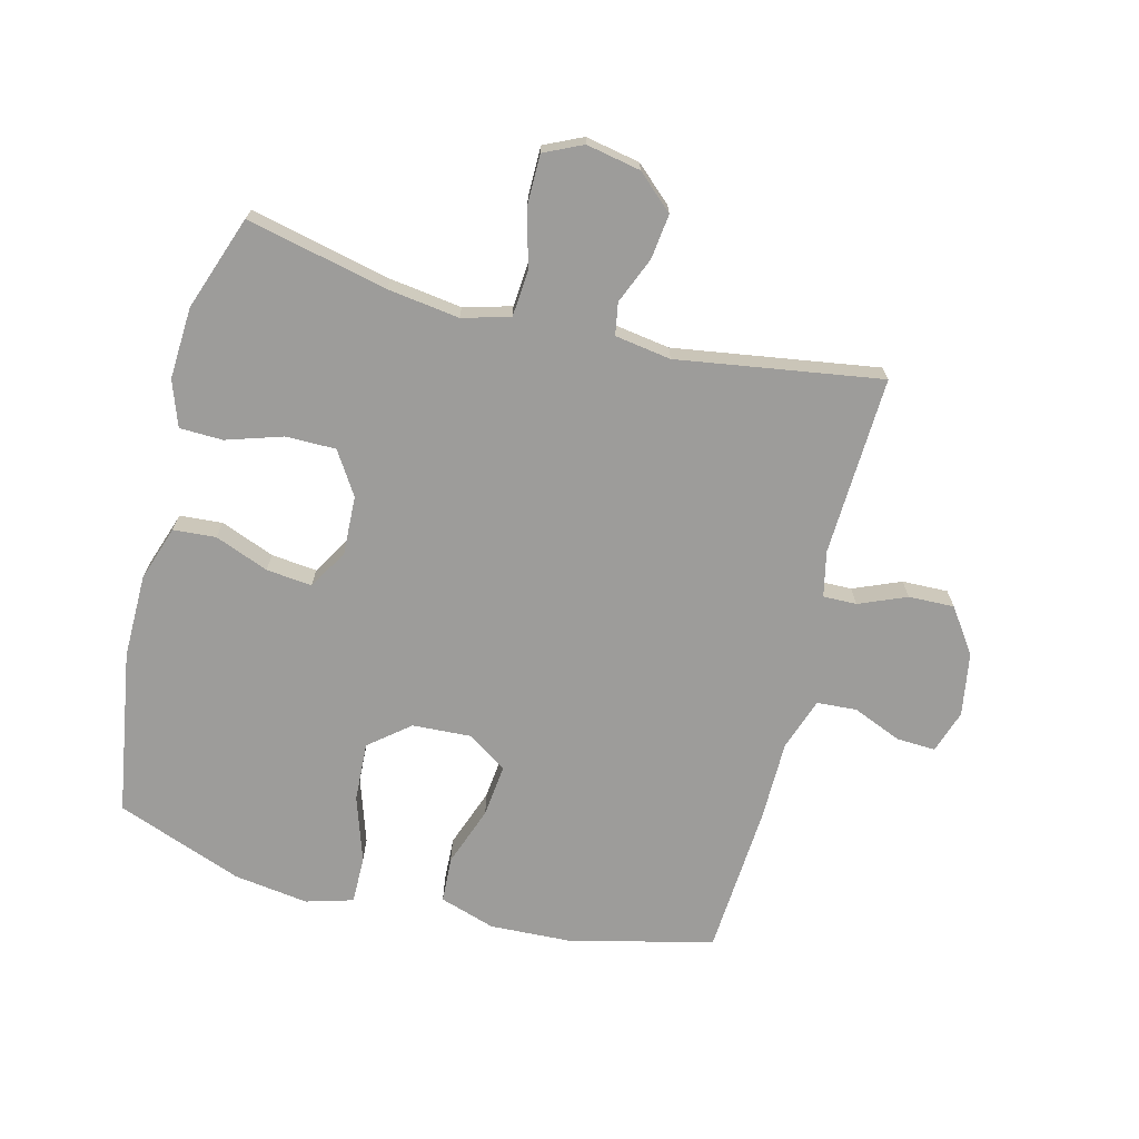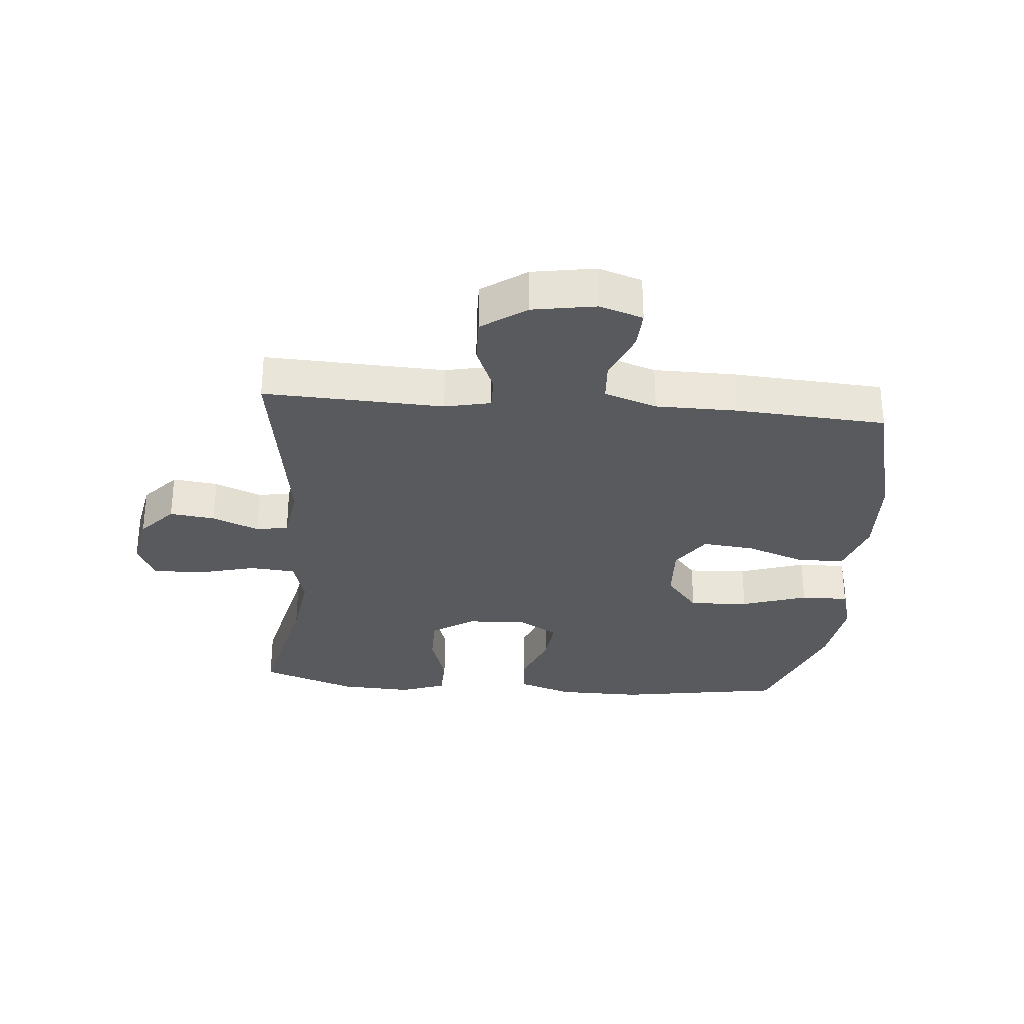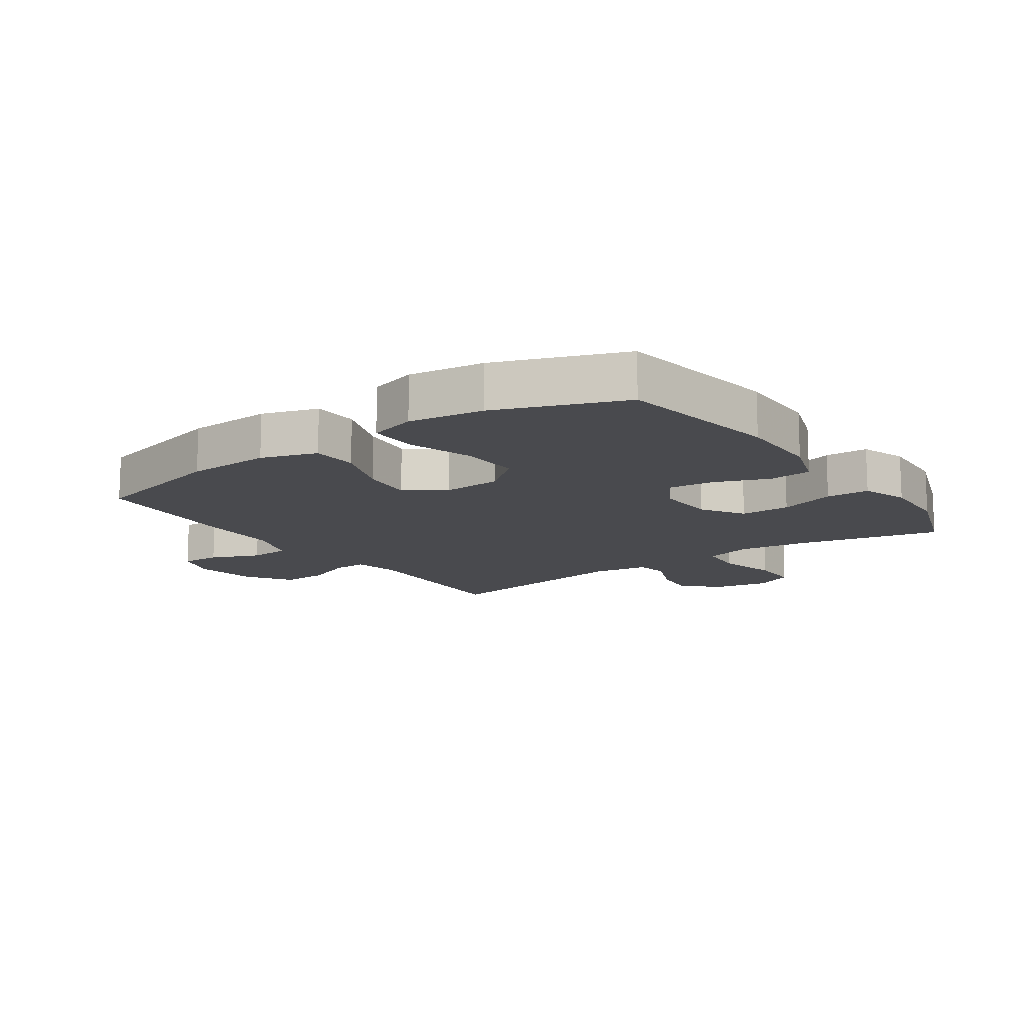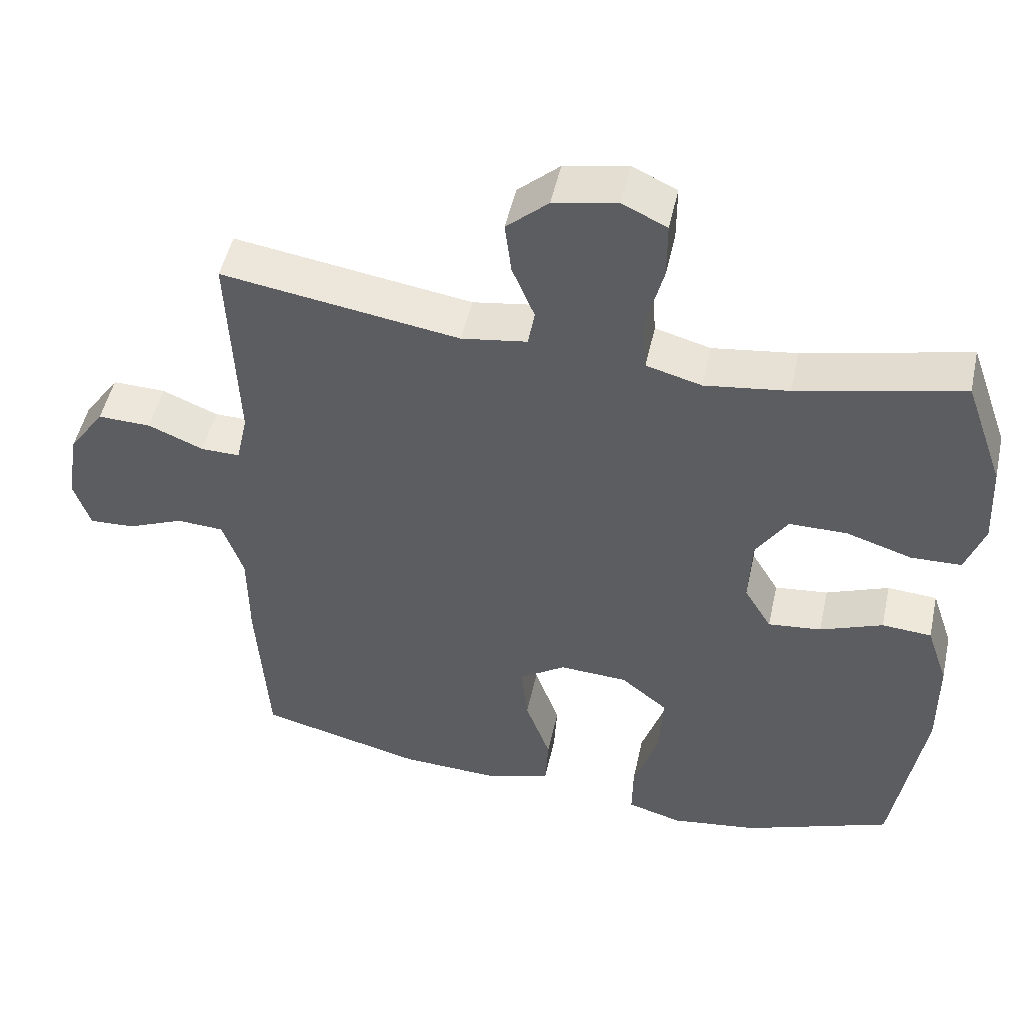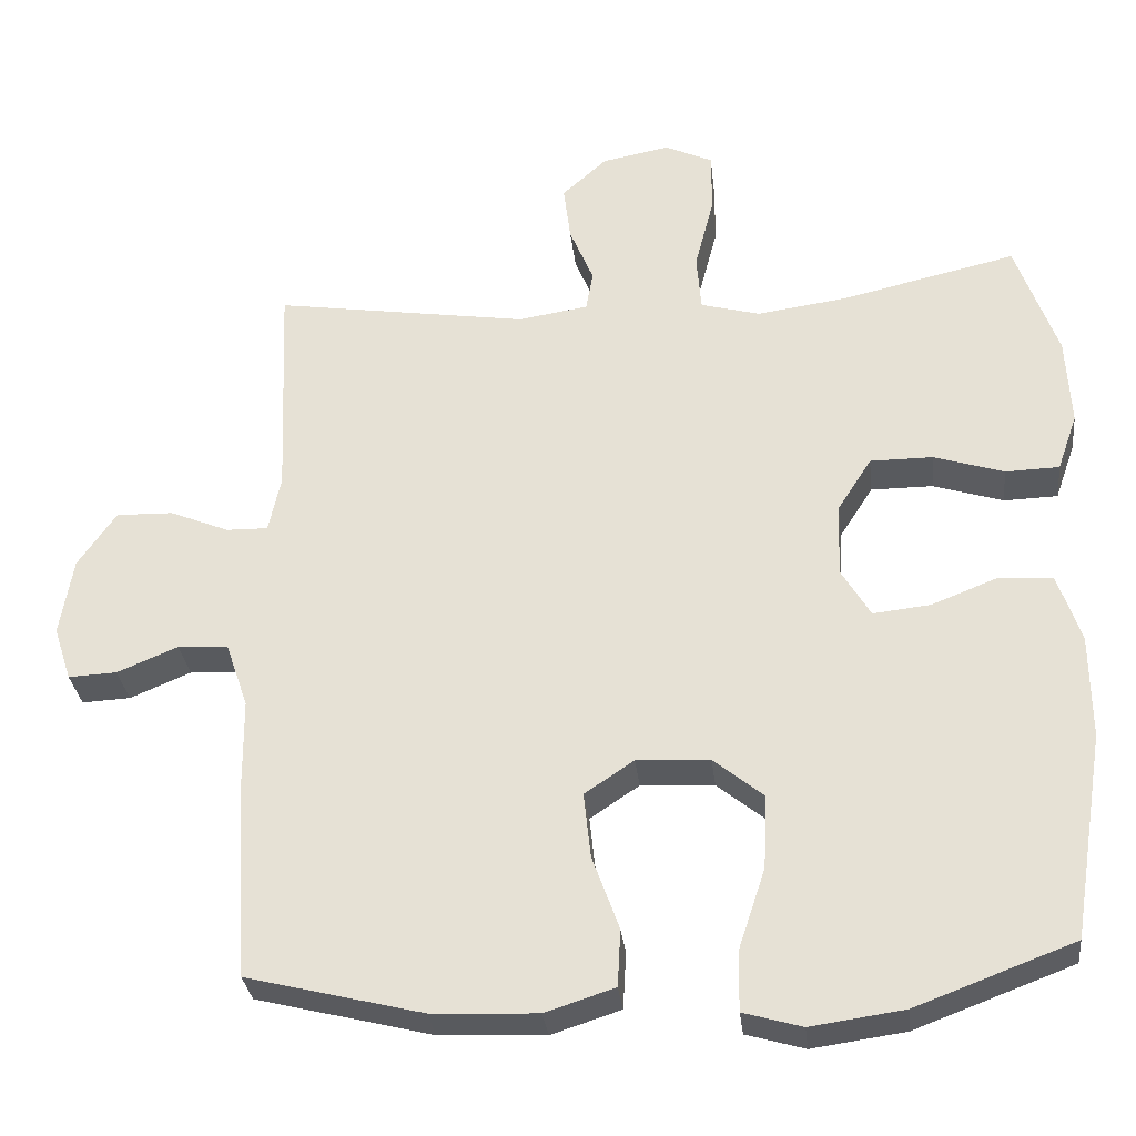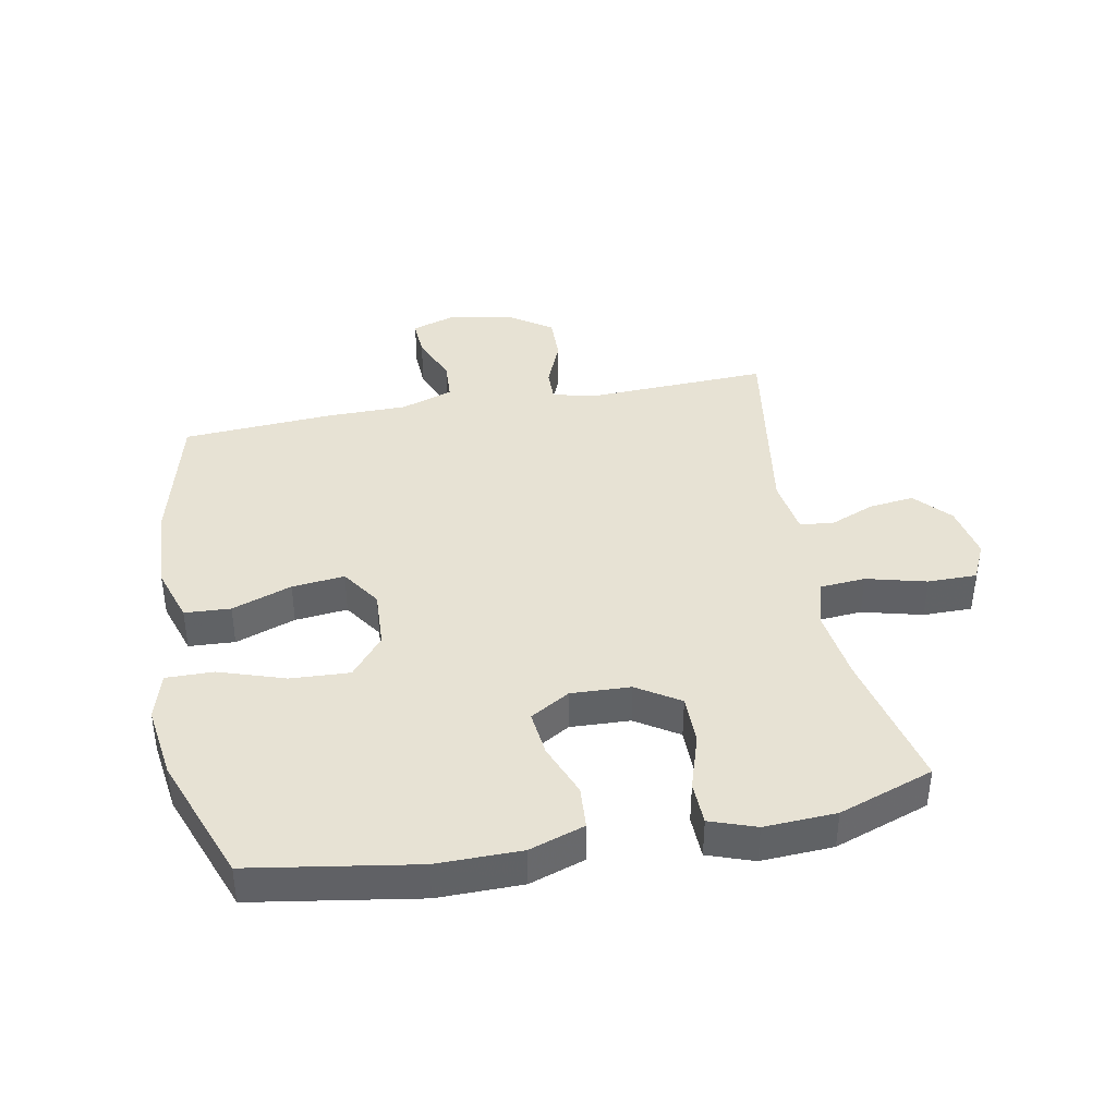
<metadata>
{"format":"obj","ext":"obj","renderer":"f3d","projection":"perspective","resolution":1024,"background":"white","views":[{"elev":-70.1,"azim":-14.3,"up":"+Y"},{"elev":-30.5,"azim":85.1,"up":"+Y"},{"elev":-13.4,"azim":-145.1,"up":"+Y"},{"elev":49.6,"azim":-167.7,"up":"+Z"},{"elev":-31.0,"azim":-173.6,"up":"+Z"},{"elev":40.0,"azim":-100.7,"up":"+Y"}]}
</metadata>
<code>
v 0.5 0.07 0.5
v 0.488 0.07 0.21
v 0.504 0.07 0.136
v 0.558 0.07 0.137
v 0.635 0.07 0.169
v 0.709 0.07 0.171
v 0.759 0.07 0.099
v 0.776 0.07 -0.003
v 0.753 0.07 -0.073
v 0.69 0.07 -0.07
v 0.611 0.07 -0.037
v 0.546 0.07 -0.041
v 0.517 0.07 -0.126
v 0.516 0.07 -0.257
v 0.5 0.07 -0.5
v 0.272 0.07 -0.557
v 0.135 0.07 -0.563
v 0.045 0.07 -0.534
v 0.041 0.07 -0.46
v 0.076 0.07 -0.363
v 0.085 0.07 -0.278
v 0.021 0.07 -0.235
v -0.074 0.07 -0.24
v -0.139 0.07 -0.293
v -0.134 0.07 -0.389
v -0.099 0.07 -0.495
v -0.098 0.07 -0.572
v -0.174 0.07 -0.594
v -0.295 0.07 -0.577
v -0.5 0.07 -0.5
v -0.543 0.07 -0.233
v -0.542 0.07 -0.097
v -0.512 0.07 -0.008
v -0.443 0.07 -0.003
v -0.356 0.07 -0.037
v -0.282 0.07 -0.045
v -0.244 0.07 0.019
v -0.248 0.07 0.115
v -0.292 0.07 0.184
v -0.373 0.07 0.184
v -0.464 0.07 0.155
v -0.534 0.07 0.157
v -0.56 0.07 0.231
v -0.554 0.07 0.347
v -0.5 0.07 0.5
v -0.272 0.07 0.448
v -0.156 0.07 0.432
v -0.079 0.07 0.453
v -0.073 0.07 0.527
v -0.098 0.07 0.624
v -0.098 0.07 0.703
v -0.036 0.07 0.732
v 0.052 0.07 0.715
v 0.11 0.07 0.663
v 0.101 0.07 0.59
v 0.07 0.07 0.515
v 0.079 0.07 0.463
v 0.17 0.07 0.449
v 0.5 0 0.5
v 0.488 0 0.21
v 0.504 0 0.136
v 0.558 0 0.137
v 0.635 0 0.169
v 0.709 0 0.171
v 0.759 0 0.099
v 0.776 0 -0.003
v 0.753 0 -0.073
v 0.69 0 -0.07
v 0.611 0 -0.037
v 0.546 0 -0.041
v 0.517 0 -0.126
v 0.516 0 -0.257
v 0.5 0 -0.5
v 0.272 0 -0.557
v 0.135 0 -0.563
v 0.045 0 -0.534
v 0.041 0 -0.46
v 0.076 0 -0.363
v 0.085 0 -0.278
v 0.021 0 -0.235
v -0.074 0 -0.24
v -0.139 0 -0.293
v -0.134 0 -0.389
v -0.099 0 -0.495
v -0.098 0 -0.572
v -0.174 0 -0.594
v -0.295 0 -0.577
v -0.5 0 -0.5
v -0.543 0 -0.233
v -0.542 0 -0.097
v -0.512 0 -0.008
v -0.443 0 -0.003
v -0.356 0 -0.037
v -0.282 0 -0.045
v -0.244 0 0.019
v -0.248 0 0.115
v -0.292 0 0.184
v -0.373 0 0.184
v -0.464 0 0.155
v -0.534 0 0.157
v -0.56 0 0.231
v -0.554 0 0.347
v -0.5 0 0.5
v -0.272 0 0.448
v -0.156 0 0.432
v -0.079 0 0.453
v -0.073 0 0.527
v -0.098 0 0.624
v -0.098 0 0.703
v -0.036 0 0.732
v 0.052 0 0.715
v 0.11 0 0.663
v 0.101 0 0.59
v 0.07 0 0.515
v 0.079 0 0.463
v 0.17 0 0.449
f 54 55 56
f 53 54 56
f 52 53 56
f 51 52 56
f 50 51 56
f 49 50 56
f 48 49 56 57
f 47 48 57 58
f 44 45 46
f 43 44 46
f 42 43 46
f 41 42 46
f 40 41 46
f 39 40 46 47
f 38 39 47 58
f 33 34 35
f 32 33 35
f 31 32 35
f 30 31 35
f 29 30 35
f 28 29 35
f 27 28 35
f 26 27 35
f 25 26 35
f 24 25 35 36
f 23 24 36 37
f 18 19 20
f 17 18 20
f 16 17 20
f 15 16 20
f 14 15 20
f 13 14 20
f 12 13 20 21
f 9 10 11
f 8 9 11
f 7 8 11
f 6 7 11
f 5 6 11
f 4 5 11
f 3 4 11 12
f 58 1 2
f 38 58 2
f 37 38 2
f 23 37 2
f 22 23 2
f 21 22 2 3
f 3 12 21
f 114 113 112
f 114 112 111
f 114 111 110
f 114 110 109
f 114 109 108
f 114 108 107
f 115 114 107 106
f 116 115 106 105
f 104 103 102
f 104 102 101
f 104 101 100
f 104 100 99
f 104 99 98
f 105 104 98 97
f 116 105 97 96
f 93 92 91
f 93 91 90
f 93 90 89
f 93 89 88
f 93 88 87
f 93 87 86
f 93 86 85
f 93 85 84
f 93 84 83
f 94 93 83 82
f 95 94 82 81
f 78 77 76
f 78 76 75
f 78 75 74
f 78 74 73
f 78 73 72
f 78 72 71
f 79 78 71 70
f 69 68 67
f 69 67 66
f 69 66 65
f 69 65 64
f 69 64 63
f 69 63 62
f 70 69 62 61
f 60 59 116
f 60 116 96
f 60 96 95
f 60 95 81
f 60 81 80
f 61 60 80 79
f 79 70 61
f 1 59 60 2
f 2 60 61 3
f 3 61 62 4
f 4 62 63 5
f 5 63 64 6
f 6 64 65 7
f 7 65 66 8
f 8 66 67 9
f 9 67 68 10
f 10 68 69 11
f 11 69 70 12
f 12 70 71 13
f 13 71 72 14
f 14 72 73 15
f 15 73 74 16
f 16 74 75 17
f 17 75 76 18
f 18 76 77 19
f 19 77 78 20
f 20 78 79 21
f 21 79 80 22
f 22 80 81 23
f 23 81 82 24
f 24 82 83 25
f 25 83 84 26
f 26 84 85 27
f 27 85 86 28
f 28 86 87 29
f 29 87 88 30
f 30 88 89 31
f 31 89 90 32
f 32 90 91 33
f 33 91 92 34
f 34 92 93 35
f 35 93 94 36
f 36 94 95 37
f 37 95 96 38
f 38 96 97 39
f 39 97 98 40
f 40 98 99 41
f 41 99 100 42
f 42 100 101 43
f 43 101 102 44
f 44 102 103 45
f 45 103 104 46
f 46 104 105 47
f 47 105 106 48
f 48 106 107 49
f 49 107 108 50
f 50 108 109 51
f 51 109 110 52
f 52 110 111 53
f 53 111 112 54
f 54 112 113 55
f 55 113 114 56
f 56 114 115 57
f 57 115 116 58
f 58 116 59 1

</code>
